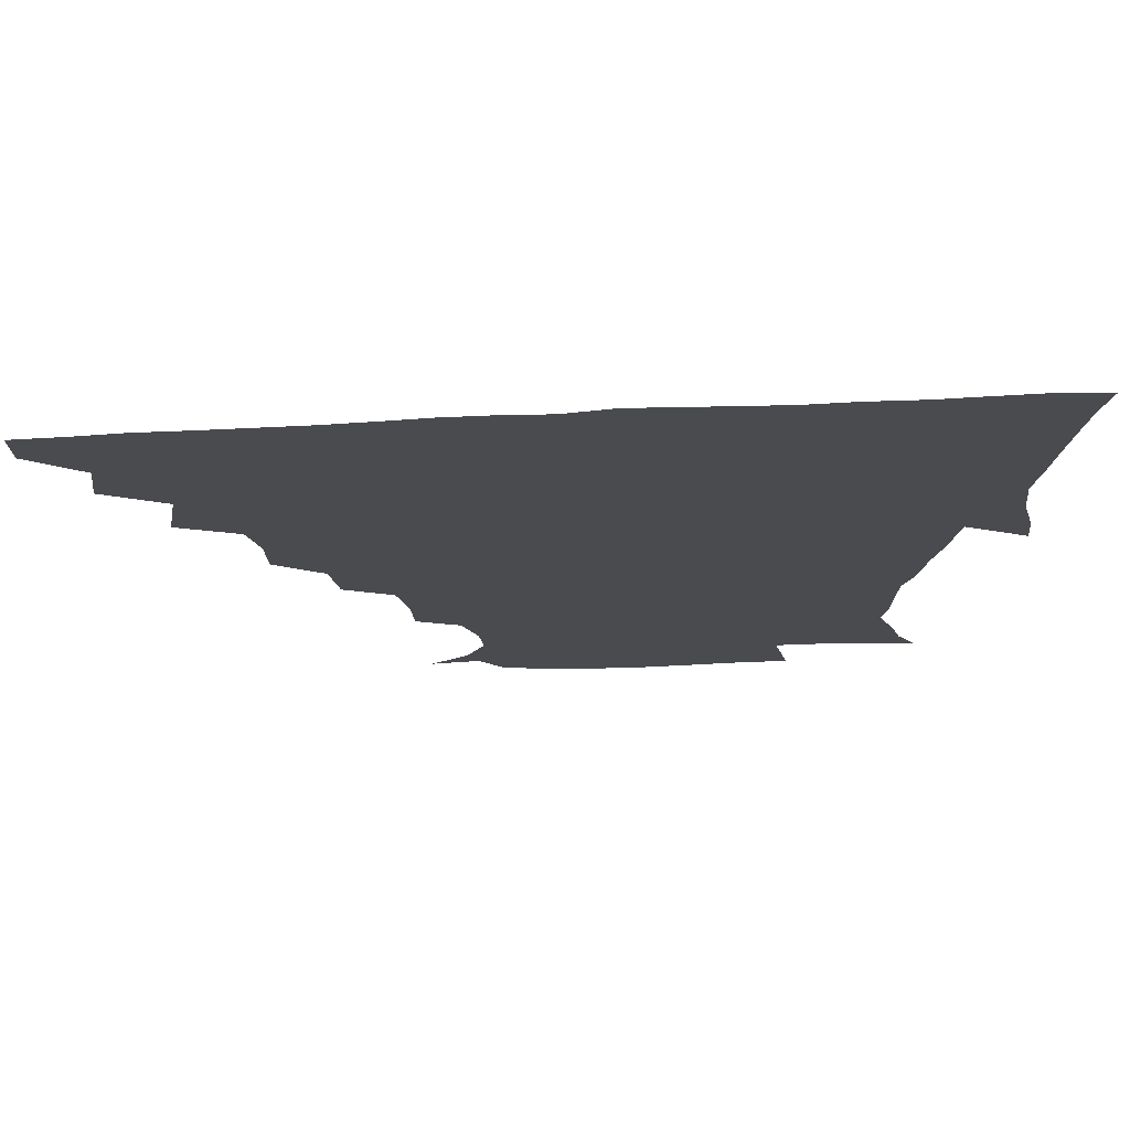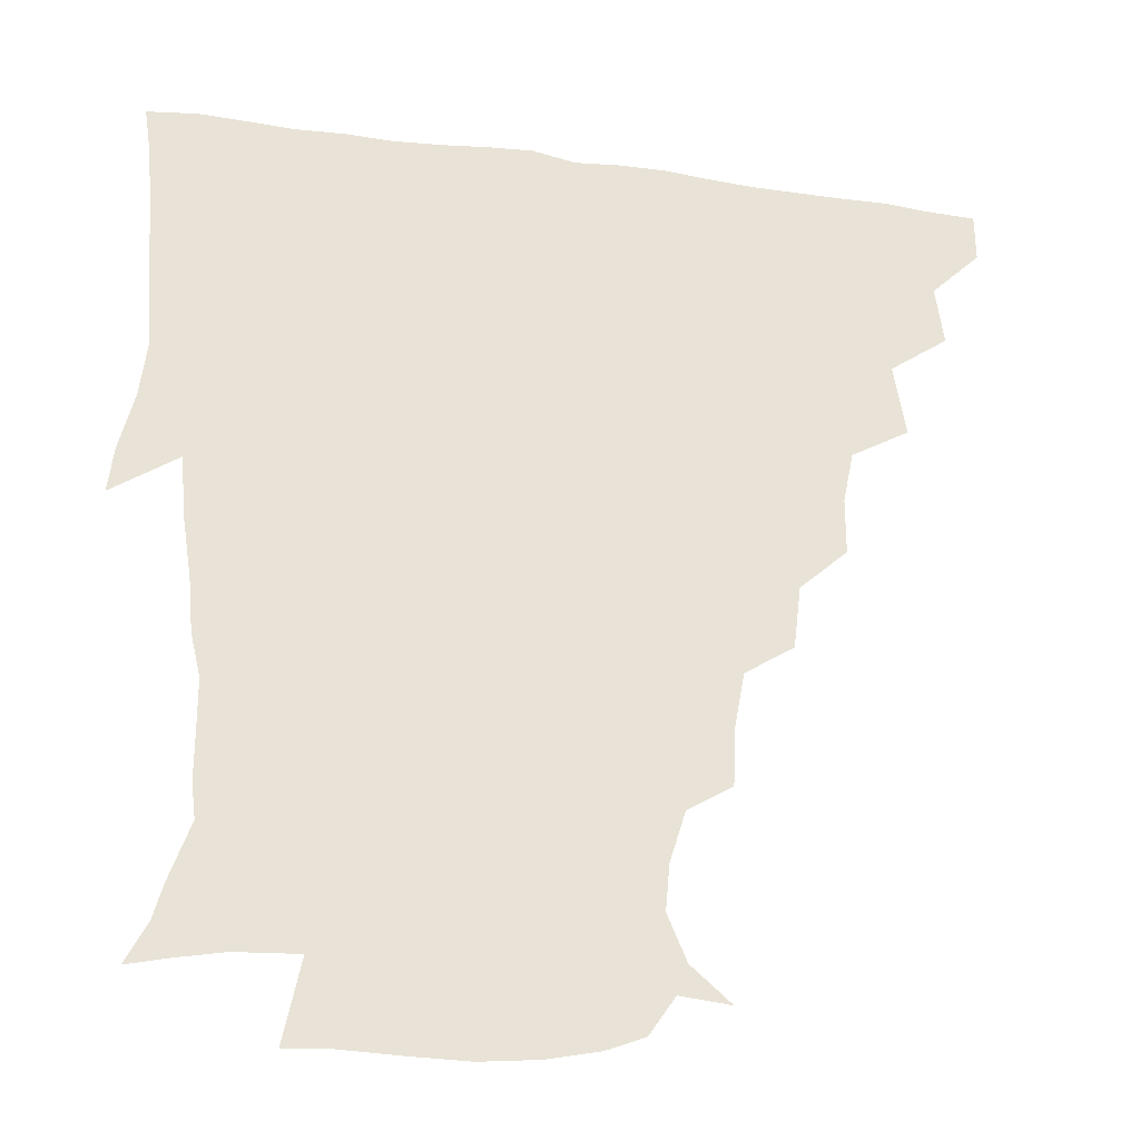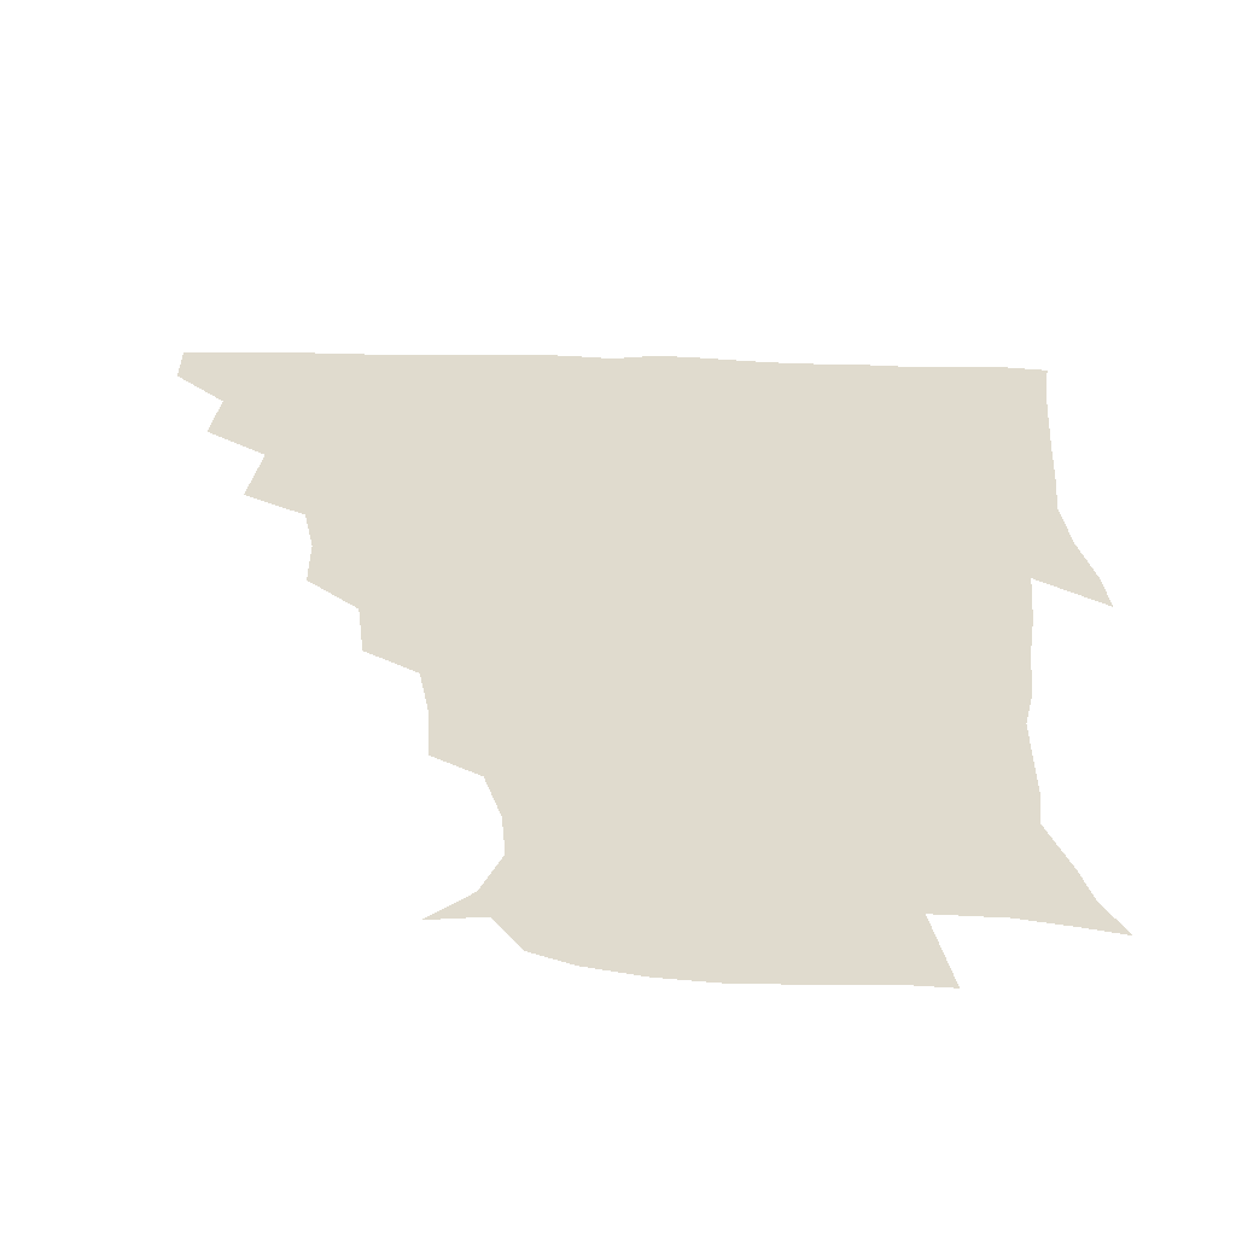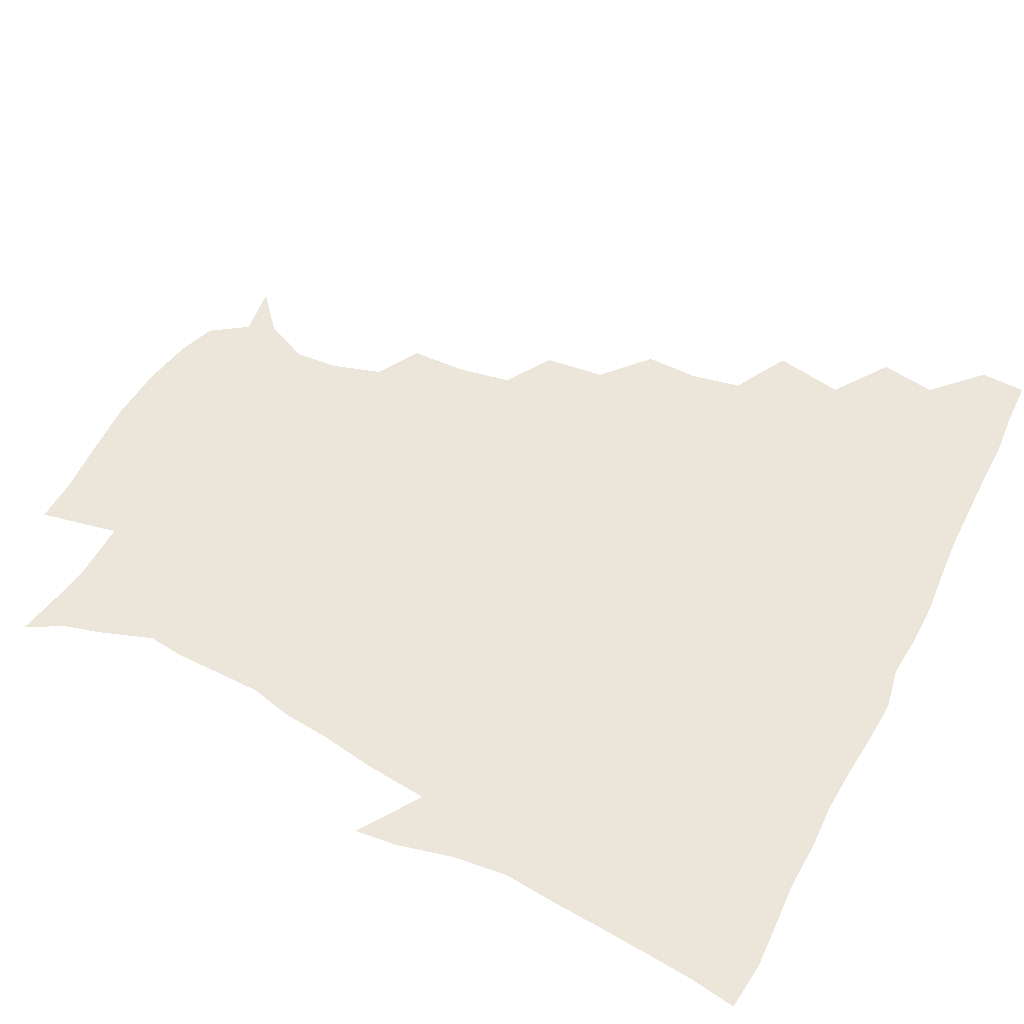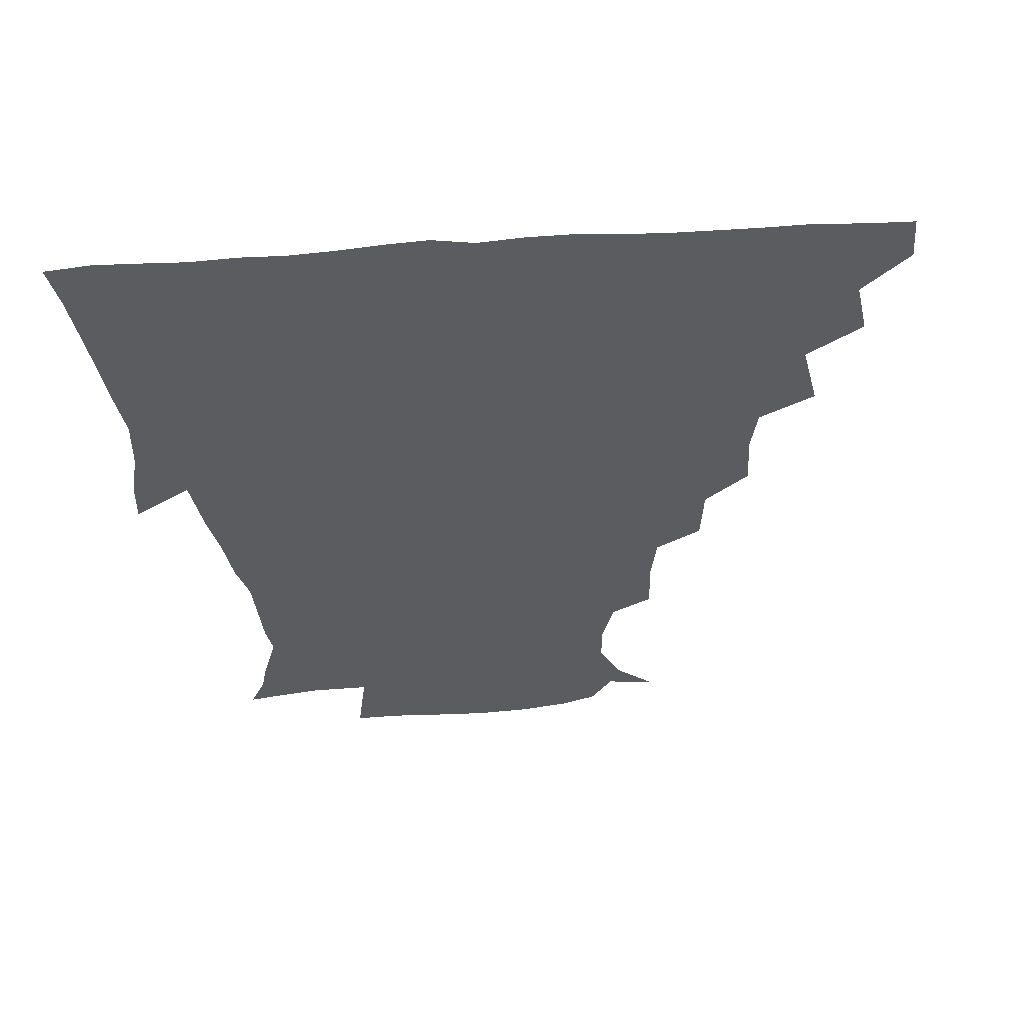
<metadata>
{"format":"obj","ext":"obj","renderer":"f3d","projection":"perspective","resolution":1024,"background":"white","views":[{"elev":75.8,"azim":-2.6,"up":"+Y"},{"elev":-28.7,"azim":167.9,"up":"+Y"},{"elev":-56.9,"azim":-1.3,"up":"+Y"},{"elev":57.5,"azim":116.8,"up":"+Z"},{"elev":-33.8,"azim":-175.1,"up":"+Z"}]}
</metadata>
<code>
v 436.1 419.9 0
v 436.2 435.4 0
v 449.4 385.6 0
v 452 404.3 0
v 452.4 420.5 0
v 451.6 435.8 0
v 464.2 349.3 0
v 468 372.3 0
v 468.6 390.6 0
v 467.4 405.5 0
v 467 420.7 0
v 466.6 436.9 0
v 486.3 304 0
v 486.3 322.1 0
v 482.9 338.7 0
v 483.1 358.5 0
v 484 376.3 0
v 483.7 391.8 0
v 482.5 406.2 0
v 481.8 421.2 0
v 481.5 436.5 0
v 504.2 269.7 0
v 501.8 290 0
v 499.3 307.6 0
v 502.1 332.5 0
v 498 344.5 0
v 499.3 362.6 0
v 498.5 377.2 0
v 497.9 391.7 0
v 497.5 406.2 0
v 497.2 420.7 0
v 496.5 436.5 0
v 524.1 223.1 0
v 523.4 241.2 0
v 520 259.6 0
v 517.1 280.4 0
v 515.2 297 0
v 515.2 316.7 0
v 515.3 334.5 0
v 513 346.7 0
v 514.4 364.1 0
v 513.2 377.6 0
v 512.6 391.8 0
v 512.1 406.3 0
v 511.7 421.1 0
v 511.5 436.5 0
v 526.1 157.5 0
v 538.7 168.6 0
v 544.9 183.2 0
v 543.6 198 0
v 538.5 214.4 0
v 536.5 235.4 0
v 533.9 250.9 0
v 531.9 268.7 0
v 530.1 284.5 0
v 530 303.4 0
v 529.1 318.1 0
v 528.7 334 0
v 528.5 348.9 0
v 528.5 363.6 0
v 528.1 377.7 0
v 527 391.9 0
v 527 406.3 0
v 526.5 421.2 0
v 526.3 437.3 0
v 542.2 159.2 0
v 552.8 176 0
v 554 192.3 0
v 551.6 205.1 0
v 549.3 223.9 0
v 548.5 242.5 0
v 546.5 256.4 0
v 544.8 271.1 0
v 544.4 288.4 0
v 543.8 304.9 0
v 543.7 320 0
v 543.4 334.8 0
v 543.1 349.3 0
v 543.9 364.6 0
v 543.1 377.7 0
v 542.4 391.7 0
v 542 406.3 0
v 541.2 422.2 0
v 540.8 438.4 0
v 550.5 147 0
v 559.1 162.3 0
v 564.7 181 0
v 563.8 197.1 0
v 563.9 212.2 0
v 561.3 229.5 0
v 561.3 244.8 0
v 559.7 259.1 0
v 559.1 275.5 0
v 558.9 291.4 0
v 558.2 304.9 0
v 557.8 320.6 0
v 558 335.2 0
v 557.5 348.8 0
v 557.8 364 0
v 557.4 377.6 0
v 557.1 391.6 0
v 557.4 405.6 0
v 556.8 420.5 0
v 555.3 438.2 0
v 562.7 142 0
v 574.6 166.5 0
v 577 184 0
v 575.7 197.2 0
v 575.2 217.6 0
v 574.5 229.3 0
v 574.3 245.4 0
v 573.3 260.3 0
v 572.8 276.2 0
v 572.5 292.1 0
v 573.1 307 0
v 572 319 0
v 572.2 334.9 0
v 572.2 349.1 0
v 572.3 363.6 0
v 572.1 377.5 0
v 572 391.5 0
v 572 405.7 0
v 571.3 420.6 0
v 570.3 436.9 0
v 579.4 138.5 0
v 588 167.3 0
v 589 185.4 0
v 589.9 199.3 0
v 587.5 216.7 0
v 587.9 228.8 0
v 587.1 247.2 0
v 587 262.3 0
v 587.1 277 0
v 586.7 291.4 0
v 586.8 307.8 0
v 587 321.5 0
v 587.2 336.3 0
v 587.1 349.8 0
v 587.2 363.8 0
v 587.3 377.7 0
v 587.2 391.6 0
v 586.8 405.6 0
v 585.7 421.4 0
v 584.4 439.4 0
v 597.8 136.6 0
v 601.5 167.5 0
v 601.6 186.3 0
v 602 203.7 0
v 601.7 216.9 0
v 602.1 231.7 0
v 600.9 247.6 0
v 600.4 262.3 0
v 601 277.4 0
v 600.9 292.4 0
v 601 307.6 0
v 601.4 320.8 0
v 601.4 335.6 0
v 601.4 349.1 0
v 601.8 363.9 0
v 602.1 378 0
v 602 391.8 0
v 601.3 406.5 0
v 600.5 421.4 0
v 598.5 438.5 0
v 616.8 136.9 0
v 615.3 167.4 0
v 614.9 186.5 0
v 614.8 200.9 0
v 614.7 217.1 0
v 614.6 233.7 0
v 614.4 249.3 0
v 615 261.9 0
v 614.5 278 0
v 614.9 292.4 0
v 614.9 307.5 0
v 615.7 322.4 0
v 615.8 335.8 0
v 616 350.1 0
v 616.3 364.1 0
v 616.7 378.4 0
v 616.7 392.1 0
v 616.6 406.1 0
v 615.3 421.5 0
v 613.5 437 0
v 634.9 137.5 0
v 629.9 165.3 0
v 628.1 184.4 0
v 627.7 200 0
v 627.3 217.3 0
v 627.4 233.5 0
v 627.6 247.3 0
v 628.6 262.5 0
v 628.6 276.5 0
v 629 291.4 0
v 629.2 305.8 0
v 629.3 322.2 0
v 629.8 336.4 0
v 630.2 349.9 0
v 630.5 364.7 0
v 631.1 378.6 0
v 631.2 392.3 0
v 631.4 406.4 0
v 631.1 420.7 0
v 629.3 435.9 0
v 649.7 136.5 0
v 644.3 163.1 0
v 641.3 182.6 0
v 640.1 199.7 0
v 639.7 216.3 0
v 639.7 232.2 0
v 640.8 245.1 0
v 641.1 261.9 0
v 642.3 275.6 0
v 642.9 290.5 0
v 643.4 304.9 0
v 642.9 321.4 0
v 643.2 336.9 0
v 644.3 349.6 0
v 644.8 363.6 0
v 645.2 378.8 0
v 646.3 393.2 0
v 646.6 406.4 0
v 646.3 420.4 0
v 644.1 436.3 0
v 664.3 162.2 0
v 656.5 179.7 0
v 653.6 195.6 0
v 651.5 213.5 0
v 652.2 228.3 0
v 653.4 241.9 0
v 653.9 257.6 0
v 655.1 273.1 0
v 655.8 289.5 0
v 656.6 305.8 0
v 657.2 320.4 0
v 657 335.3 0
v 657.6 350.1 0
v 658.4 364.1 0
v 659.2 378.9 0
v 660 392.9 0
v 660.6 406.6 0
v 660.9 420.8 0
v 660.6 435.5 0
v 680.2 159.2 0
v 670.4 176.9 0
v 666.1 192.8 0
v 663.6 207.9 0
v 664 222.9 0
v 664.7 237.6 0
v 666.1 251.8 0
v 667.2 268.9 0
v 668.4 285.6 0
v 670.1 302.1 0
v 671.2 318.6 0
v 670.5 333.6 0
v 670.3 349.3 0
v 671 364.7 0
v 672.6 378.4 0
v 673.7 393 0
v 674.7 406.5 0
v 675.4 420.6 0
v 675.5 436.2 0
v 692.2 156.4 0
v 685.5 169.1 0
v 682.4 180.5 0
v 675.8 199 0
v 677.2 210.4 0
v 677.2 225.3 0
v 677.3 241.8 0
v 680.6 255.6 0
v 682.2 273 0
v 684.9 291 0
v 687 312.2 0
v 684.4 329.2 0
v 684.2 343.9 0
v 684.5 359.7 0
v 685.6 375.8 0
v 686.8 391.7 0
v 688.6 406 0
v 689.5 420 0
v 690.5 436.7 0
v 707.9 298.2 0
v 706.1 312.9 0
v 701.5 331.6 0
v 699.2 350.3 0
v 700.7 366.9 0
v 701.8 385.1 0
v 703.1 403.4 0
v 704.4 419.5 0
v 706.7 434.9 0
f 4 5 1
f 1 5 2
f 5 6 2
f 8 9 3
f 3 9 4
f 9 10 4
f 4 10 5
f 10 11 5
f 5 11 6
f 11 12 6
f 15 16 7
f 7 16 8
f 16 17 8
f 8 17 9
f 17 18 9
f 9 18 10
f 18 19 10
f 10 19 11
f 19 20 11
f 11 20 12
f 20 21 12
f 23 24 13
f 13 24 14
f 24 25 14
f 14 25 15
f 25 26 15
f 15 26 16
f 26 27 16
f 16 27 17
f 27 28 17
f 17 28 18
f 28 29 18
f 18 29 19
f 29 30 19
f 19 30 20
f 30 31 20
f 20 31 21
f 31 32 21
f 35 36 22
f 22 36 23
f 36 37 23
f 23 37 24
f 37 38 24
f 24 38 25
f 38 39 25
f 25 39 26
f 39 40 26
f 26 40 27
f 40 41 27
f 27 41 28
f 41 42 28
f 28 42 29
f 42 43 29
f 29 43 30
f 43 44 30
f 30 44 31
f 44 45 31
f 31 45 32
f 45 46 32
f 51 52 33
f 33 52 34
f 52 53 34
f 34 53 35
f 53 54 35
f 35 54 36
f 54 55 36
f 36 55 37
f 55 56 37
f 37 56 38
f 56 57 38
f 38 57 39
f 57 58 39
f 39 58 40
f 58 59 40
f 40 59 41
f 59 60 41
f 41 60 42
f 60 61 42
f 42 61 43
f 61 62 43
f 43 62 44
f 62 63 44
f 44 63 45
f 63 64 45
f 45 64 46
f 64 65 46
f 47 66 48
f 66 67 48
f 48 67 49
f 67 68 49
f 49 68 50
f 68 69 50
f 50 69 51
f 69 70 51
f 51 70 52
f 70 71 52
f 52 71 53
f 71 72 53
f 53 72 54
f 72 73 54
f 54 73 55
f 73 74 55
f 55 74 56
f 74 75 56
f 56 75 57
f 75 76 57
f 57 76 58
f 76 77 58
f 58 77 59
f 77 78 59
f 59 78 60
f 78 79 60
f 60 79 61
f 79 80 61
f 61 80 62
f 80 81 62
f 62 81 63
f 81 82 63
f 63 82 64
f 82 83 64
f 64 83 65
f 83 84 65
f 85 86 66
f 66 86 67
f 86 87 67
f 67 87 68
f 87 88 68
f 68 88 69
f 88 89 69
f 69 89 70
f 89 90 70
f 70 90 71
f 90 91 71
f 71 91 72
f 91 92 72
f 72 92 73
f 92 93 73
f 73 93 74
f 93 94 74
f 74 94 75
f 94 95 75
f 75 95 76
f 95 96 76
f 76 96 77
f 96 97 77
f 77 97 78
f 97 98 78
f 78 98 79
f 98 99 79
f 79 99 80
f 99 100 80
f 80 100 81
f 100 101 81
f 81 101 82
f 101 102 82
f 82 102 83
f 102 103 83
f 83 103 84
f 103 104 84
f 85 105 86
f 105 106 86
f 86 106 87
f 106 107 87
f 87 107 88
f 107 108 88
f 88 108 89
f 108 109 89
f 89 109 90
f 109 110 90
f 90 110 91
f 110 111 91
f 91 111 92
f 111 112 92
f 92 112 93
f 112 113 93
f 93 113 94
f 113 114 94
f 94 114 95
f 114 115 95
f 95 115 96
f 115 116 96
f 96 116 97
f 116 117 97
f 97 117 98
f 117 118 98
f 98 118 99
f 118 119 99
f 99 119 100
f 119 120 100
f 100 120 101
f 120 121 101
f 101 121 102
f 121 122 102
f 102 122 103
f 122 123 103
f 103 123 104
f 123 124 104
f 105 125 106
f 125 126 106
f 106 126 107
f 126 127 107
f 107 127 108
f 127 128 108
f 108 128 109
f 128 129 109
f 109 129 110
f 129 130 110
f 110 130 111
f 130 131 111
f 111 131 112
f 131 132 112
f 112 132 113
f 132 133 113
f 113 133 114
f 133 134 114
f 114 134 115
f 134 135 115
f 115 135 116
f 135 136 116
f 116 136 117
f 136 137 117
f 117 137 118
f 137 138 118
f 118 138 119
f 138 139 119
f 119 139 120
f 139 140 120
f 120 140 121
f 140 141 121
f 121 141 122
f 141 142 122
f 122 142 123
f 142 143 123
f 123 143 124
f 143 144 124
f 125 145 126
f 145 146 126
f 126 146 127
f 146 147 127
f 127 147 128
f 147 148 128
f 128 148 129
f 148 149 129
f 129 149 130
f 149 150 130
f 130 150 131
f 150 151 131
f 131 151 132
f 151 152 132
f 132 152 133
f 152 153 133
f 133 153 134
f 153 154 134
f 134 154 135
f 154 155 135
f 135 155 136
f 155 156 136
f 136 156 137
f 156 157 137
f 137 157 138
f 157 158 138
f 138 158 139
f 158 159 139
f 139 159 140
f 159 160 140
f 140 160 141
f 160 161 141
f 141 161 142
f 161 162 142
f 142 162 143
f 162 163 143
f 143 163 144
f 163 164 144
f 145 165 146
f 165 166 146
f 146 166 147
f 166 167 147
f 147 167 148
f 167 168 148
f 148 168 149
f 168 169 149
f 149 169 150
f 169 170 150
f 150 170 151
f 170 171 151
f 151 171 152
f 171 172 152
f 152 172 153
f 172 173 153
f 153 173 154
f 173 174 154
f 154 174 155
f 174 175 155
f 155 175 156
f 175 176 156
f 156 176 157
f 176 177 157
f 157 177 158
f 177 178 158
f 158 178 159
f 178 179 159
f 159 179 160
f 179 180 160
f 160 180 161
f 180 181 161
f 161 181 162
f 181 182 162
f 162 182 163
f 182 183 163
f 163 183 164
f 183 184 164
f 165 185 166
f 185 186 166
f 166 186 167
f 186 187 167
f 167 187 168
f 187 188 168
f 168 188 169
f 188 189 169
f 169 189 170
f 189 190 170
f 170 190 171
f 190 191 171
f 171 191 172
f 191 192 172
f 172 192 173
f 192 193 173
f 173 193 174
f 193 194 174
f 174 194 175
f 194 195 175
f 175 195 176
f 195 196 176
f 176 196 177
f 196 197 177
f 177 197 178
f 197 198 178
f 178 198 179
f 198 199 179
f 179 199 180
f 199 200 180
f 180 200 181
f 200 201 181
f 181 201 182
f 201 202 182
f 182 202 183
f 202 203 183
f 183 203 184
f 203 204 184
f 185 205 186
f 205 206 186
f 186 206 187
f 206 207 187
f 187 207 188
f 207 208 188
f 188 208 189
f 208 209 189
f 189 209 190
f 209 210 190
f 190 210 191
f 210 211 191
f 191 211 192
f 211 212 192
f 192 212 193
f 212 213 193
f 193 213 194
f 213 214 194
f 194 214 195
f 214 215 195
f 195 215 196
f 215 216 196
f 196 216 197
f 216 217 197
f 197 217 198
f 217 218 198
f 198 218 199
f 218 219 199
f 199 219 200
f 219 220 200
f 200 220 201
f 220 221 201
f 201 221 202
f 221 222 202
f 202 222 203
f 222 223 203
f 203 223 204
f 223 224 204
f 206 225 207
f 225 226 207
f 207 226 208
f 226 227 208
f 208 227 209
f 227 228 209
f 209 228 210
f 228 229 210
f 210 229 211
f 229 230 211
f 211 230 212
f 230 231 212
f 212 231 213
f 231 232 213
f 213 232 214
f 232 233 214
f 214 233 215
f 233 234 215
f 215 234 216
f 234 235 216
f 216 235 217
f 235 236 217
f 217 236 218
f 236 237 218
f 218 237 219
f 237 238 219
f 219 238 220
f 238 239 220
f 220 239 221
f 239 240 221
f 221 240 222
f 240 241 222
f 222 241 223
f 241 242 223
f 223 242 224
f 242 243 224
f 225 244 226
f 244 245 226
f 226 245 227
f 245 246 227
f 227 246 228
f 246 247 228
f 228 247 229
f 247 248 229
f 229 248 230
f 248 249 230
f 230 249 231
f 249 250 231
f 231 250 232
f 250 251 232
f 232 251 233
f 251 252 233
f 233 252 234
f 252 253 234
f 234 253 235
f 253 254 235
f 235 254 236
f 254 255 236
f 236 255 237
f 255 256 237
f 237 256 238
f 256 257 238
f 238 257 239
f 257 258 239
f 239 258 240
f 258 259 240
f 240 259 241
f 259 260 241
f 241 260 242
f 260 261 242
f 242 261 243
f 261 262 243
f 244 263 245
f 263 264 245
f 245 264 246
f 264 265 246
f 246 265 247
f 265 266 247
f 247 266 248
f 266 267 248
f 248 267 249
f 267 268 249
f 249 268 250
f 268 269 250
f 250 269 251
f 269 270 251
f 251 270 252
f 270 271 252
f 252 271 253
f 271 272 253
f 253 272 254
f 272 273 254
f 254 273 255
f 273 274 255
f 255 274 256
f 274 275 256
f 256 275 257
f 275 276 257
f 257 276 258
f 276 277 258
f 258 277 259
f 277 278 259
f 259 278 260
f 278 279 260
f 260 279 261
f 279 280 261
f 261 280 262
f 280 281 262
f 273 282 274
f 282 283 274
f 274 283 275
f 283 284 275
f 275 284 276
f 284 285 276
f 276 285 277
f 285 286 277
f 277 286 278
f 286 287 278
f 278 287 279
f 287 288 279
f 279 288 280
f 288 289 280
f 280 289 281
f 289 290 281

</code>
